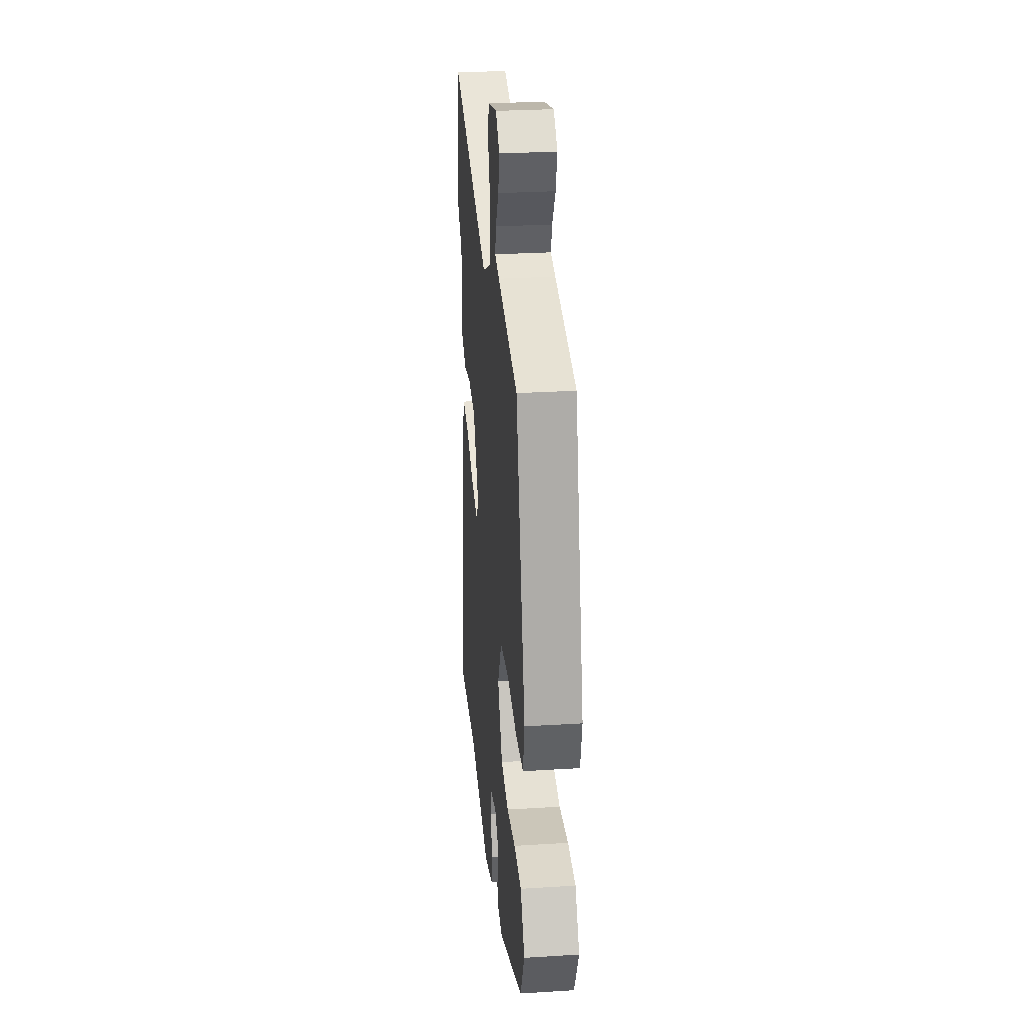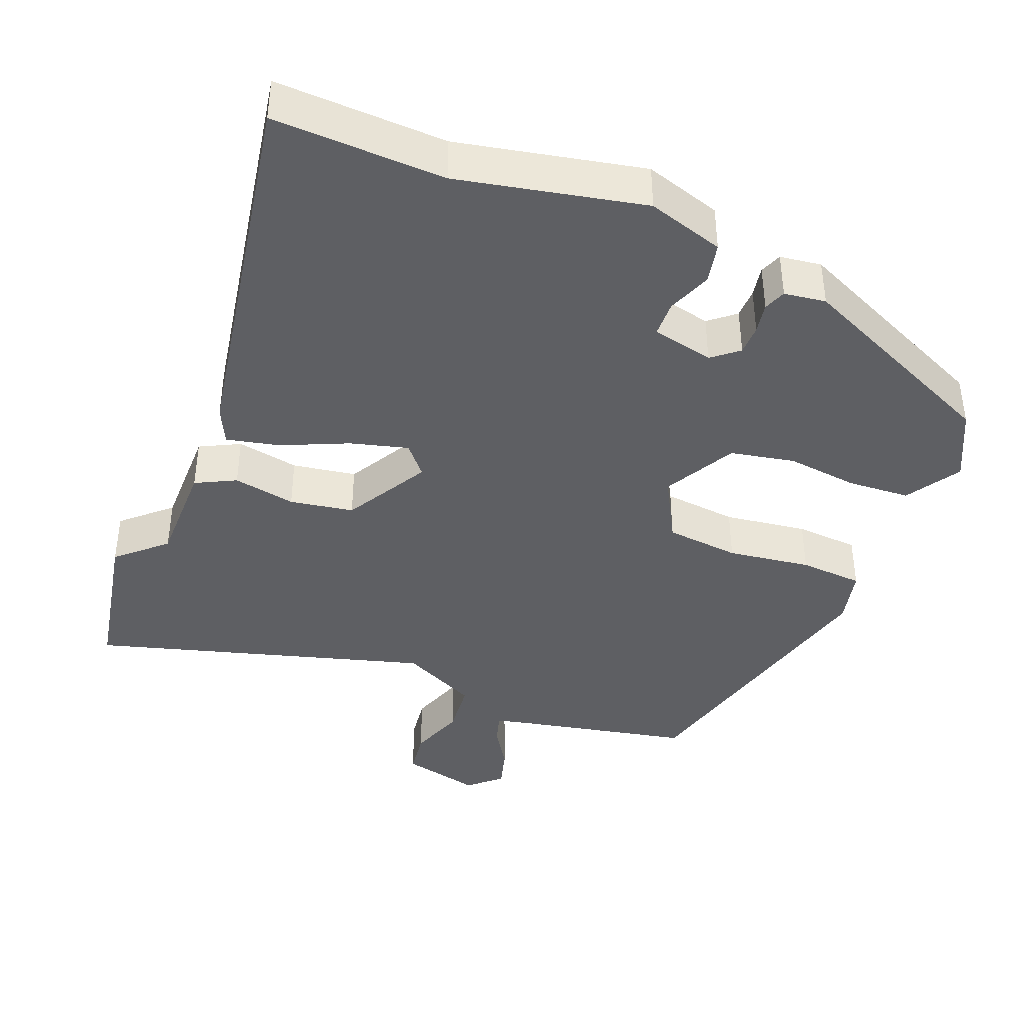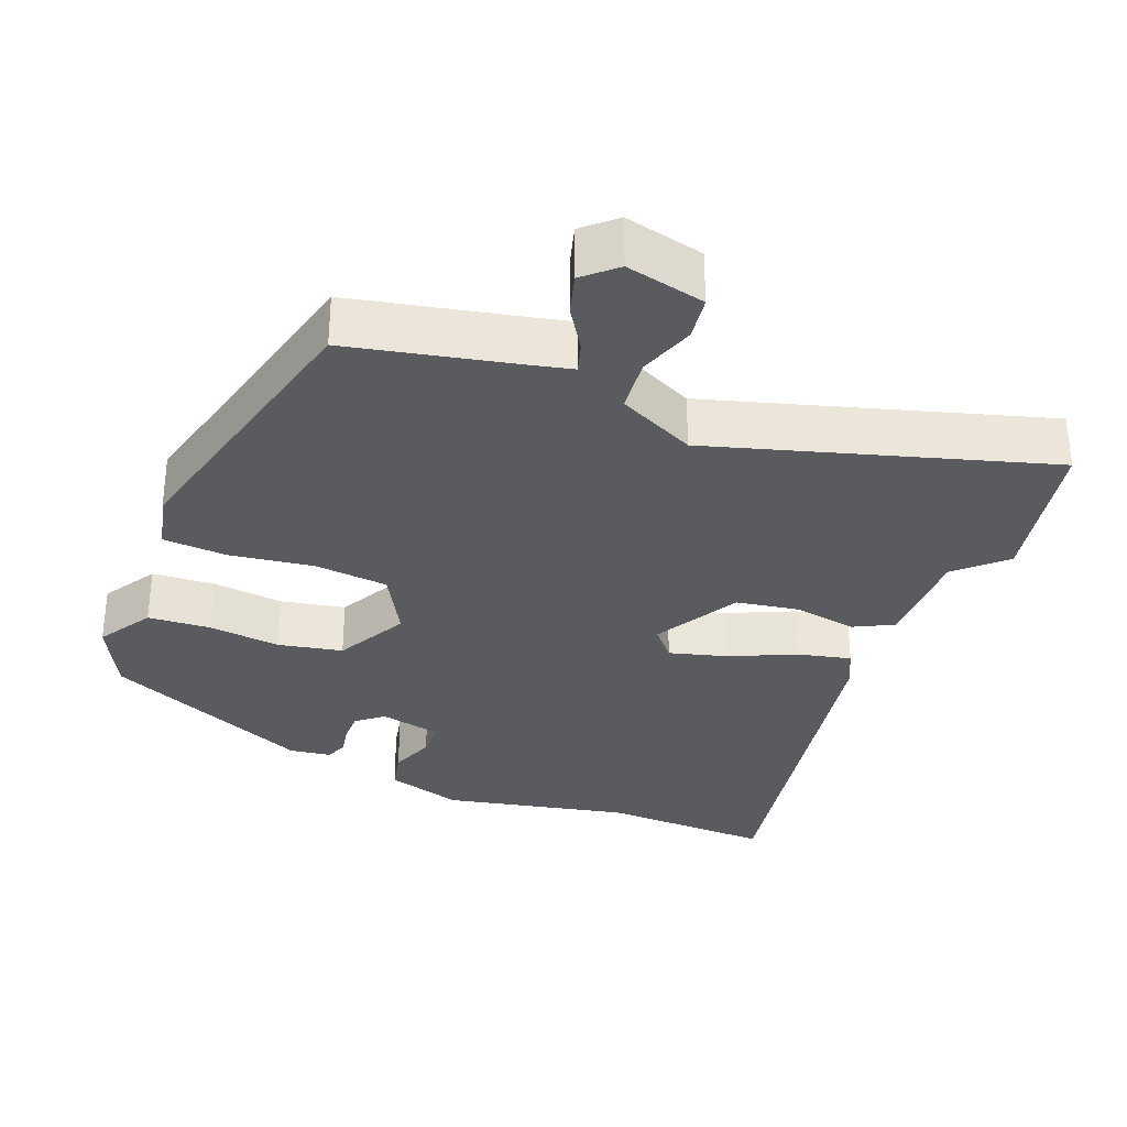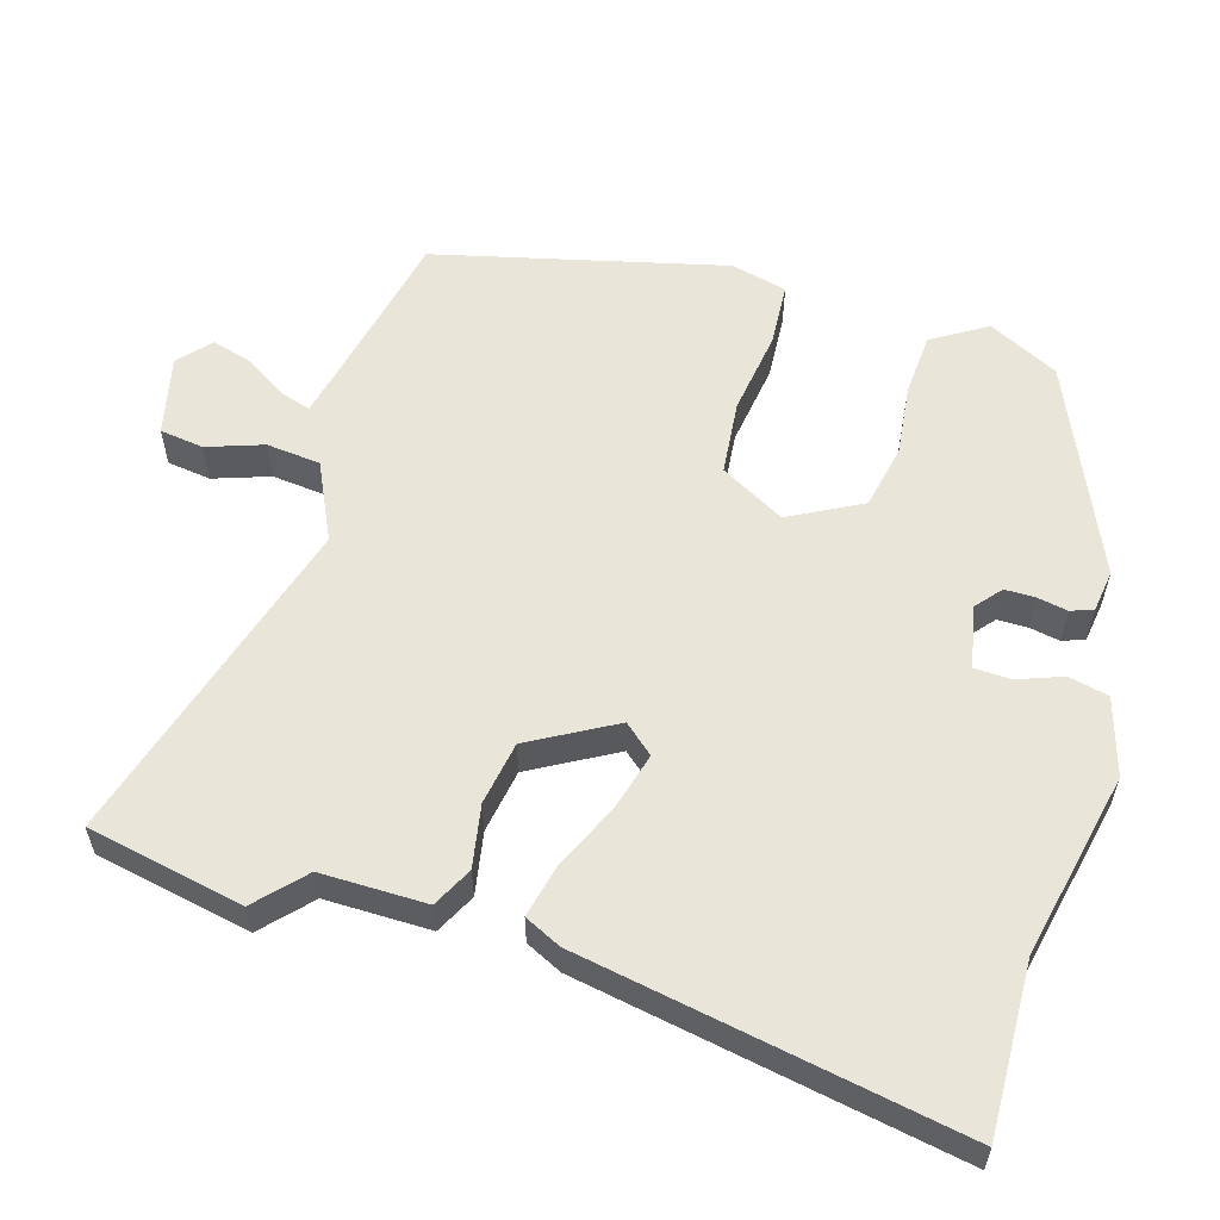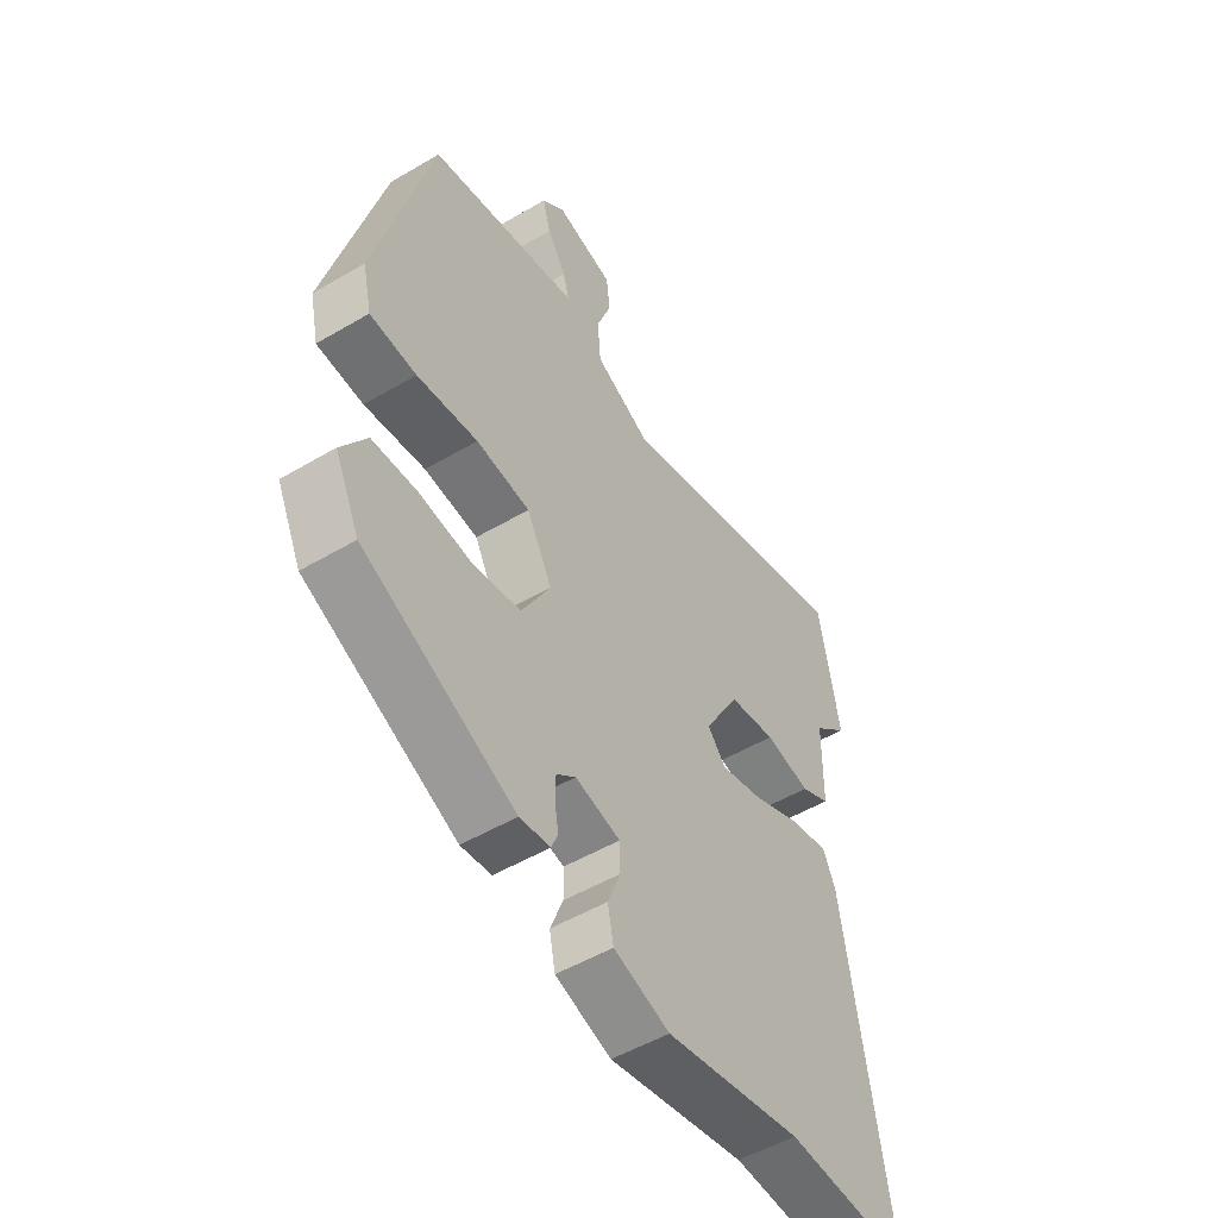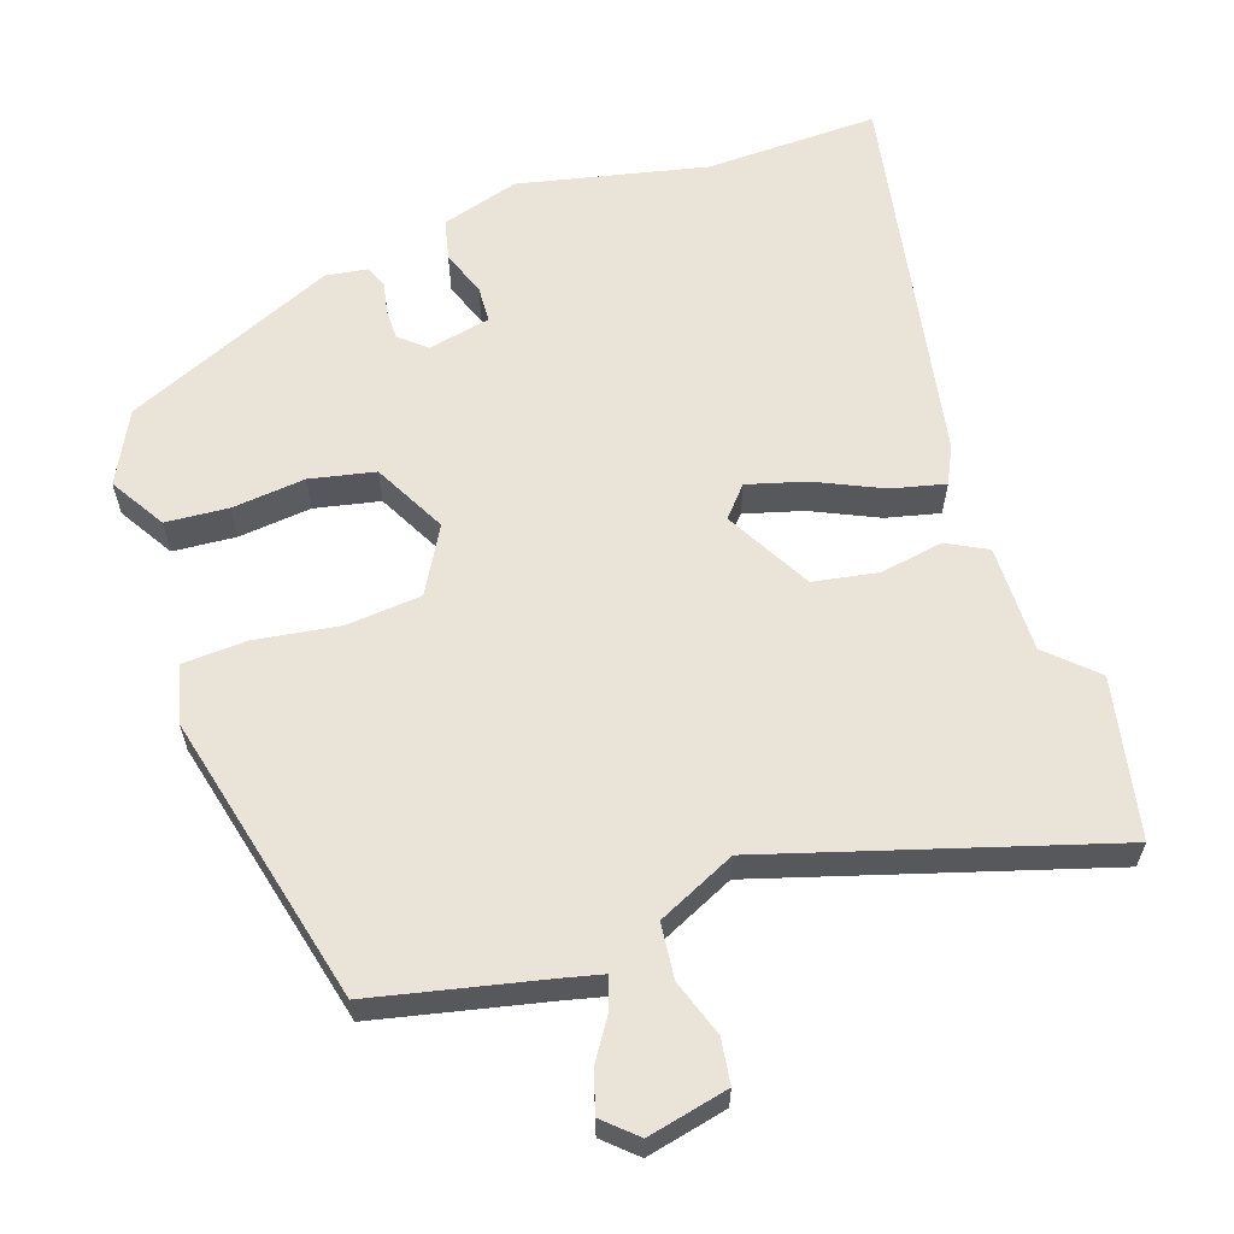
<metadata>
{"format":"obj","ext":"obj","renderer":"f3d","projection":"perspective","resolution":1024,"background":"white","views":[{"elev":28.7,"azim":-95.3,"up":"+Z"},{"elev":-40.8,"azim":159.1,"up":"+Y"},{"elev":-32.4,"azim":-20.4,"up":"+Y"},{"elev":58.0,"azim":107.8,"up":"+Y"},{"elev":-51.3,"azim":-57.3,"up":"+Z"},{"elev":61.1,"azim":-17.2,"up":"+Y"}]}
</metadata>
<code>
v 0.485 0.07 0.585
v 0.523 0.07 0.371
v 0.458 0.07 0.313
v 0.456 0.07 0.169
v 0.401 0.07 0.142
v 0.316 0.07 0.159
v 0.229 0.07 0.146
v 0.162 0.07 0.032
v 0.196 0.07 -0.009
v 0.275 0.07 0.011
v 0.366 0.07 0.05
v 0.438 0.07 0.065
v 0.461 0.07 0.015
v 0.543 0.07 -0.502
v 0.31 0.07 -0.49
v 0.056 0.07 -0.539
v -0.048 0.07 -0.505
v -0.059 0.07 -0.45
v -0.035 0.07 -0.389
v -0.036 0.07 -0.34
v -0.12 0.07 -0.32
v -0.156 0.07 -0.349
v -0.157 0.07 -0.39
v -0.15 0.07 -0.432
v -0.162 0.07 -0.462
v -0.219 0.07 -0.469
v -0.501 0.07 -0.337
v -0.547 0.07 -0.24
v -0.5 0.07 -0.167
v -0.415 0.07 -0.163
v -0.317 0.07 -0.176
v -0.229 0.07 -0.16
v -0.175 0.07 -0.063
v -0.222 0.07 0.026
v -0.323 0.07 0.038
v -0.437 0.07 0.024
v -0.524 0.07 0.031
v -0.541 0.07 0.108
v -0.436 0.07 0.5
v -0.204 0.07 0.545
v -0.152 0.07 0.556
v -0.164 0.07 0.598
v -0.199 0.07 0.655
v -0.214 0.07 0.711
v -0.17 0.07 0.749
v -0.062 0.07 0.722
v -0.055 0.07 0.662
v -0.083 0.07 0.586
v -0.077 0.07 0.512
v 0.027 0.07 0.46
v 0.485 0 0.585
v 0.523 0 0.371
v 0.458 0 0.313
v 0.456 0 0.169
v 0.401 0 0.142
v 0.316 0 0.159
v 0.229 0 0.146
v 0.162 0 0.032
v 0.196 0 -0.009
v 0.275 0 0.011
v 0.366 0 0.05
v 0.438 0 0.065
v 0.461 0 0.015
v 0.543 0 -0.502
v 0.31 0 -0.49
v 0.056 0 -0.539
v -0.048 0 -0.505
v -0.059 0 -0.45
v -0.035 0 -0.389
v -0.036 0 -0.34
v -0.12 0 -0.32
v -0.156 0 -0.349
v -0.157 0 -0.39
v -0.15 0 -0.432
v -0.162 0 -0.462
v -0.219 0 -0.469
v -0.501 0 -0.337
v -0.547 0 -0.24
v -0.5 0 -0.167
v -0.415 0 -0.163
v -0.317 0 -0.176
v -0.229 0 -0.16
v -0.175 0 -0.063
v -0.222 0 0.026
v -0.323 0 0.038
v -0.437 0 0.024
v -0.524 0 0.031
v -0.541 0 0.108
v -0.436 0 0.5
v -0.204 0 0.545
v -0.152 0 0.556
v -0.164 0 0.598
v -0.199 0 0.655
v -0.214 0 0.711
v -0.17 0 0.749
v -0.062 0 0.722
v -0.055 0 0.662
v -0.083 0 0.586
v -0.077 0 0.512
v 0.027 0 0.46
f 46 47 48
f 45 46 48
f 44 45 48
f 43 44 48
f 42 43 48
f 41 42 48 49
f 40 41 49
f 40 49 50
f 39 40 50
f 38 39 50
f 37 38 50
f 36 37 50
f 35 36 50
f 29 30 31
f 28 29 31
f 27 28 31
f 26 27 31
f 25 26 31
f 24 25 31
f 23 24 31
f 22 23 31 32
f 21 22 32 33
f 17 18 19
f 16 17 19
f 15 16 19
f 15 19 20
f 14 15 20
f 13 14 20
f 12 13 20
f 11 12 20
f 10 11 20
f 9 10 20 21
f 3 4 5 6
f 3 6 7
f 2 3 7
f 1 2 7
f 50 1 7
f 35 50 7
f 34 35 7
f 8 9 21 33
f 7 8 33 34
f 98 97 96
f 98 96 95
f 98 95 94
f 98 94 93
f 98 93 92
f 99 98 92 91
f 99 91 90
f 100 99 90
f 100 90 89
f 100 89 88
f 100 88 87
f 100 87 86
f 100 86 85
f 81 80 79
f 81 79 78
f 81 78 77
f 81 77 76
f 81 76 75
f 81 75 74
f 81 74 73
f 82 81 73 72
f 83 82 72 71
f 69 68 67
f 69 67 66
f 69 66 65
f 70 69 65
f 70 65 64
f 70 64 63
f 70 63 62
f 70 62 61
f 70 61 60
f 71 70 60 59
f 56 55 54 53
f 57 56 53
f 57 53 52
f 57 52 51
f 57 51 100
f 57 100 85
f 57 85 84
f 83 71 59 58
f 84 83 58 57
f 1 51 52 2
f 2 52 53 3
f 3 53 54 4
f 4 54 55 5
f 5 55 56 6
f 6 56 57 7
f 7 57 58 8
f 8 58 59 9
f 9 59 60 10
f 10 60 61 11
f 11 61 62 12
f 12 62 63 13
f 13 63 64 14
f 14 64 65 15
f 15 65 66 16
f 16 66 67 17
f 17 67 68 18
f 18 68 69 19
f 19 69 70 20
f 20 70 71 21
f 21 71 72 22
f 22 72 73 23
f 23 73 74 24
f 24 74 75 25
f 25 75 76 26
f 26 76 77 27
f 27 77 78 28
f 28 78 79 29
f 29 79 80 30
f 30 80 81 31
f 31 81 82 32
f 32 82 83 33
f 33 83 84 34
f 34 84 85 35
f 35 85 86 36
f 36 86 87 37
f 37 87 88 38
f 38 88 89 39
f 39 89 90 40
f 40 90 91 41
f 41 91 92 42
f 42 92 93 43
f 43 93 94 44
f 44 94 95 45
f 45 95 96 46
f 46 96 97 47
f 47 97 98 48
f 48 98 99 49
f 49 99 100 50
f 50 100 51 1

</code>
